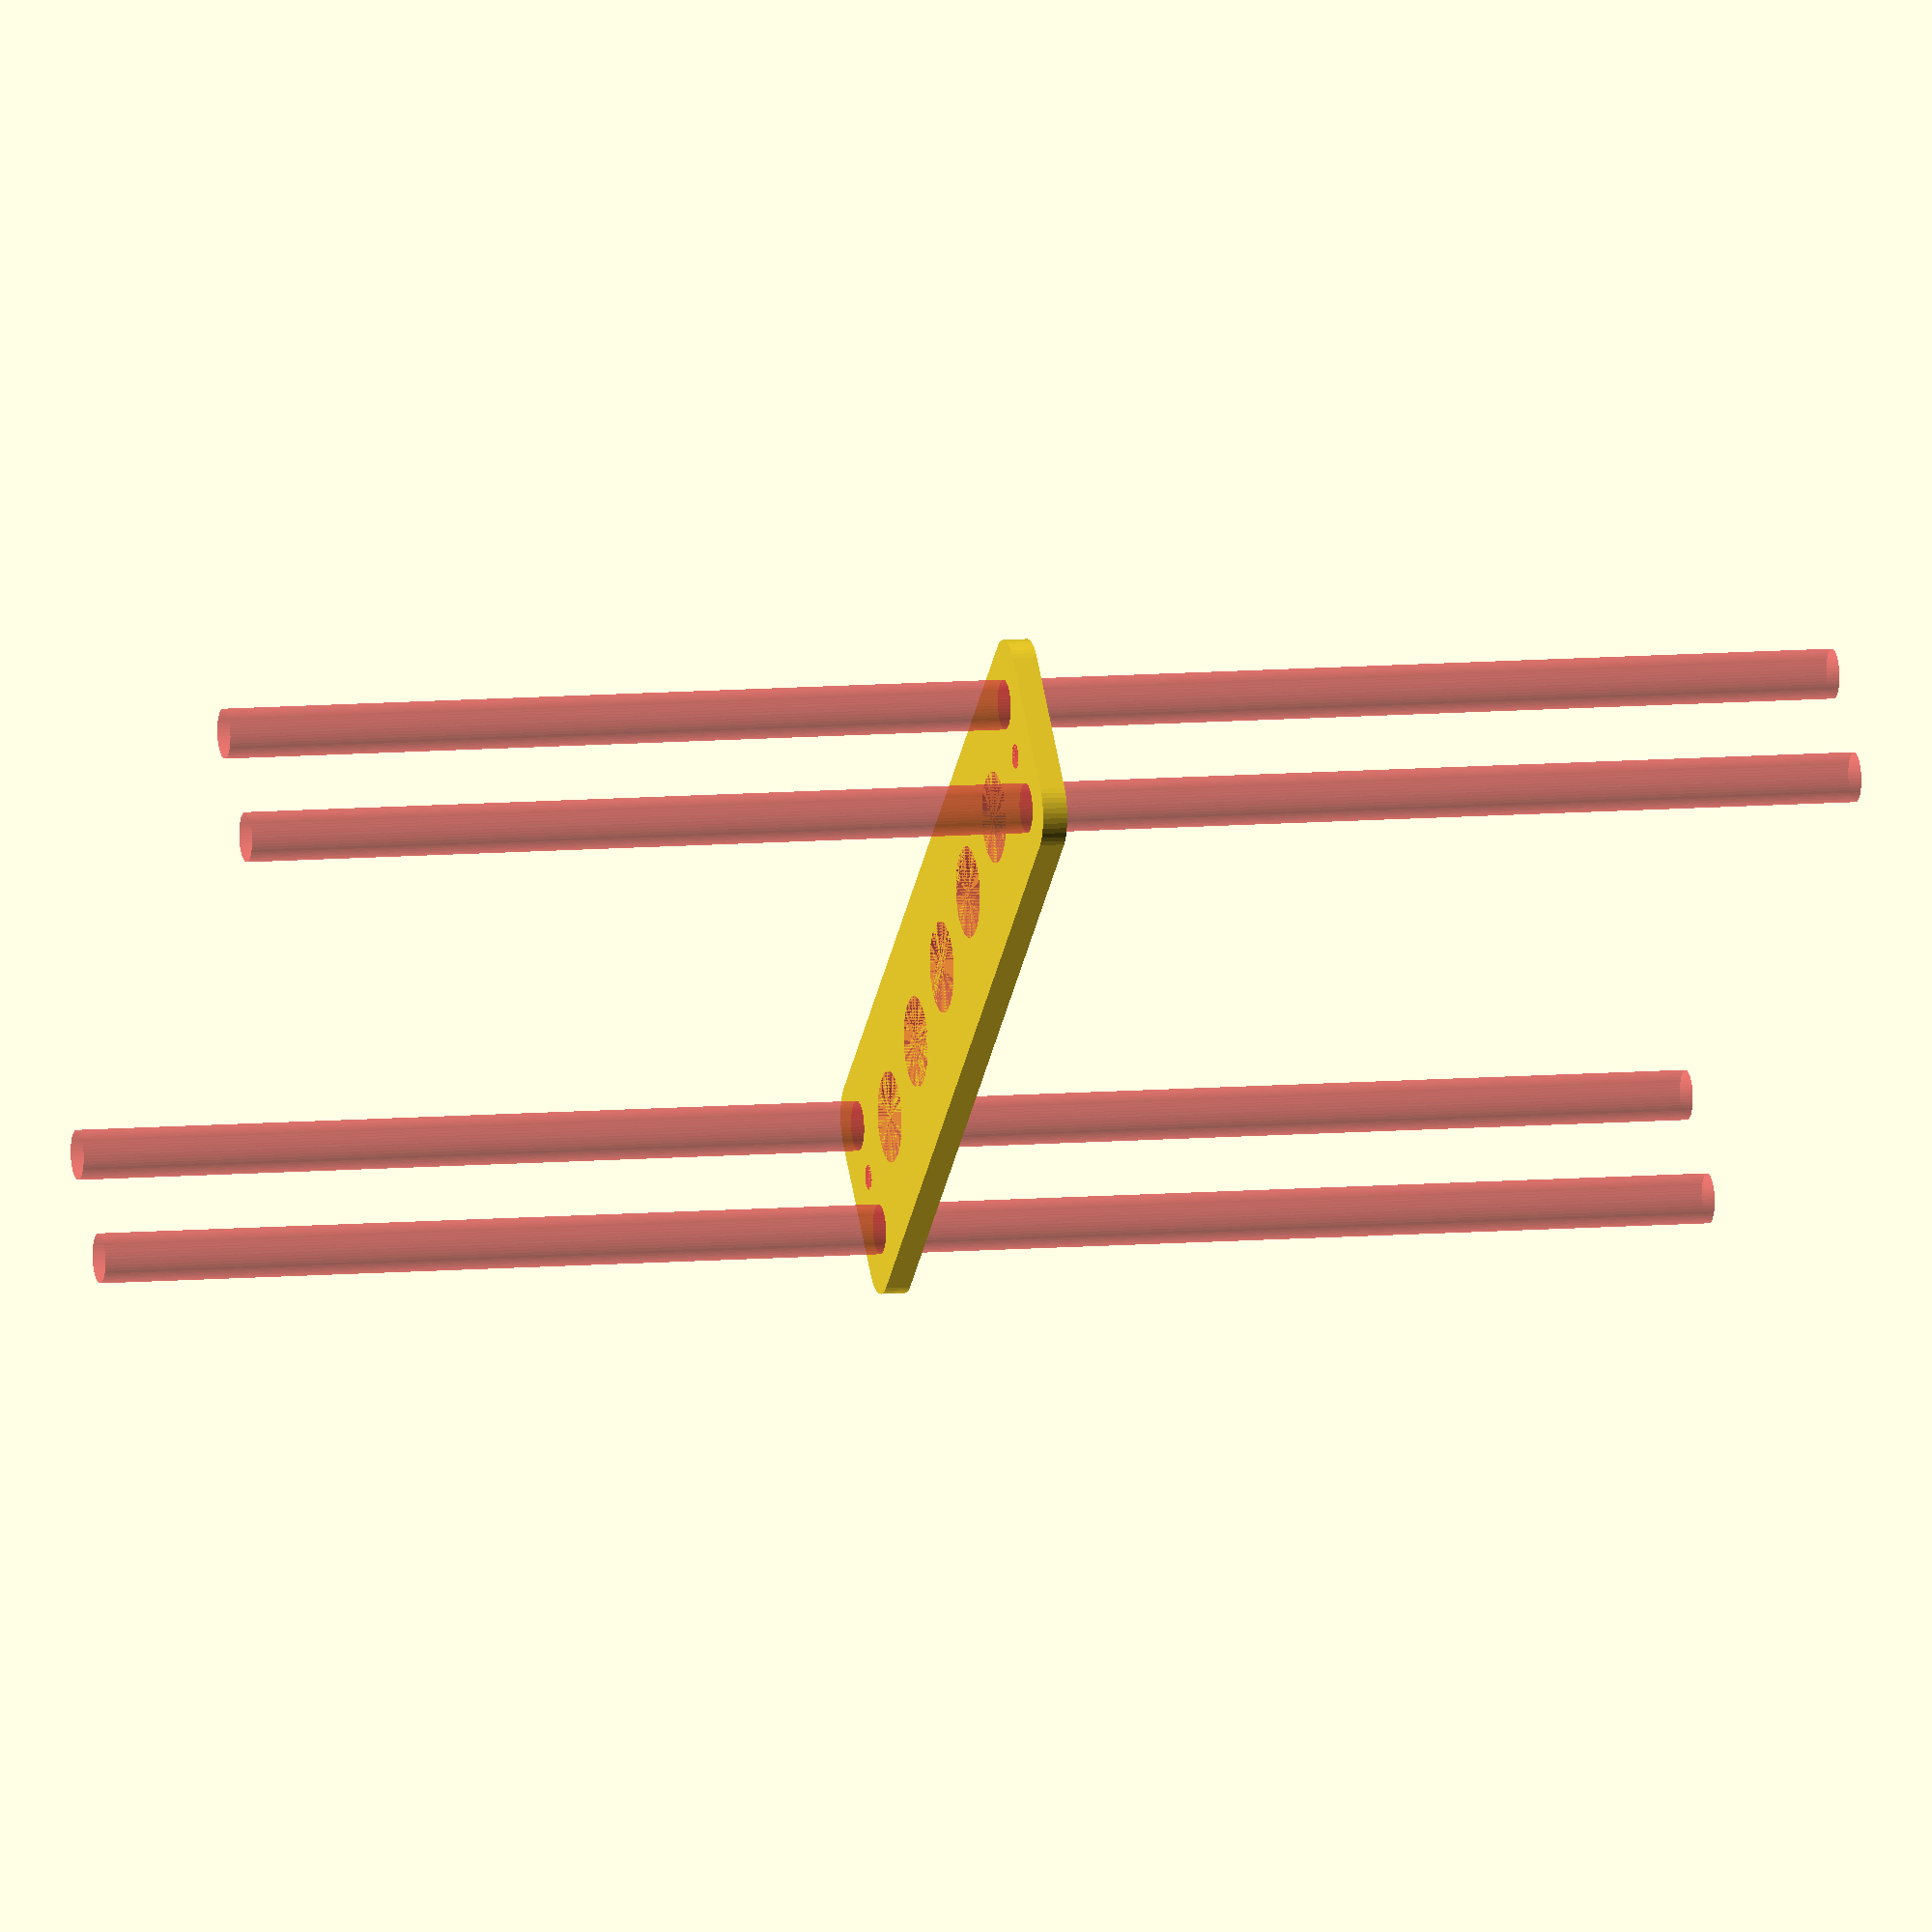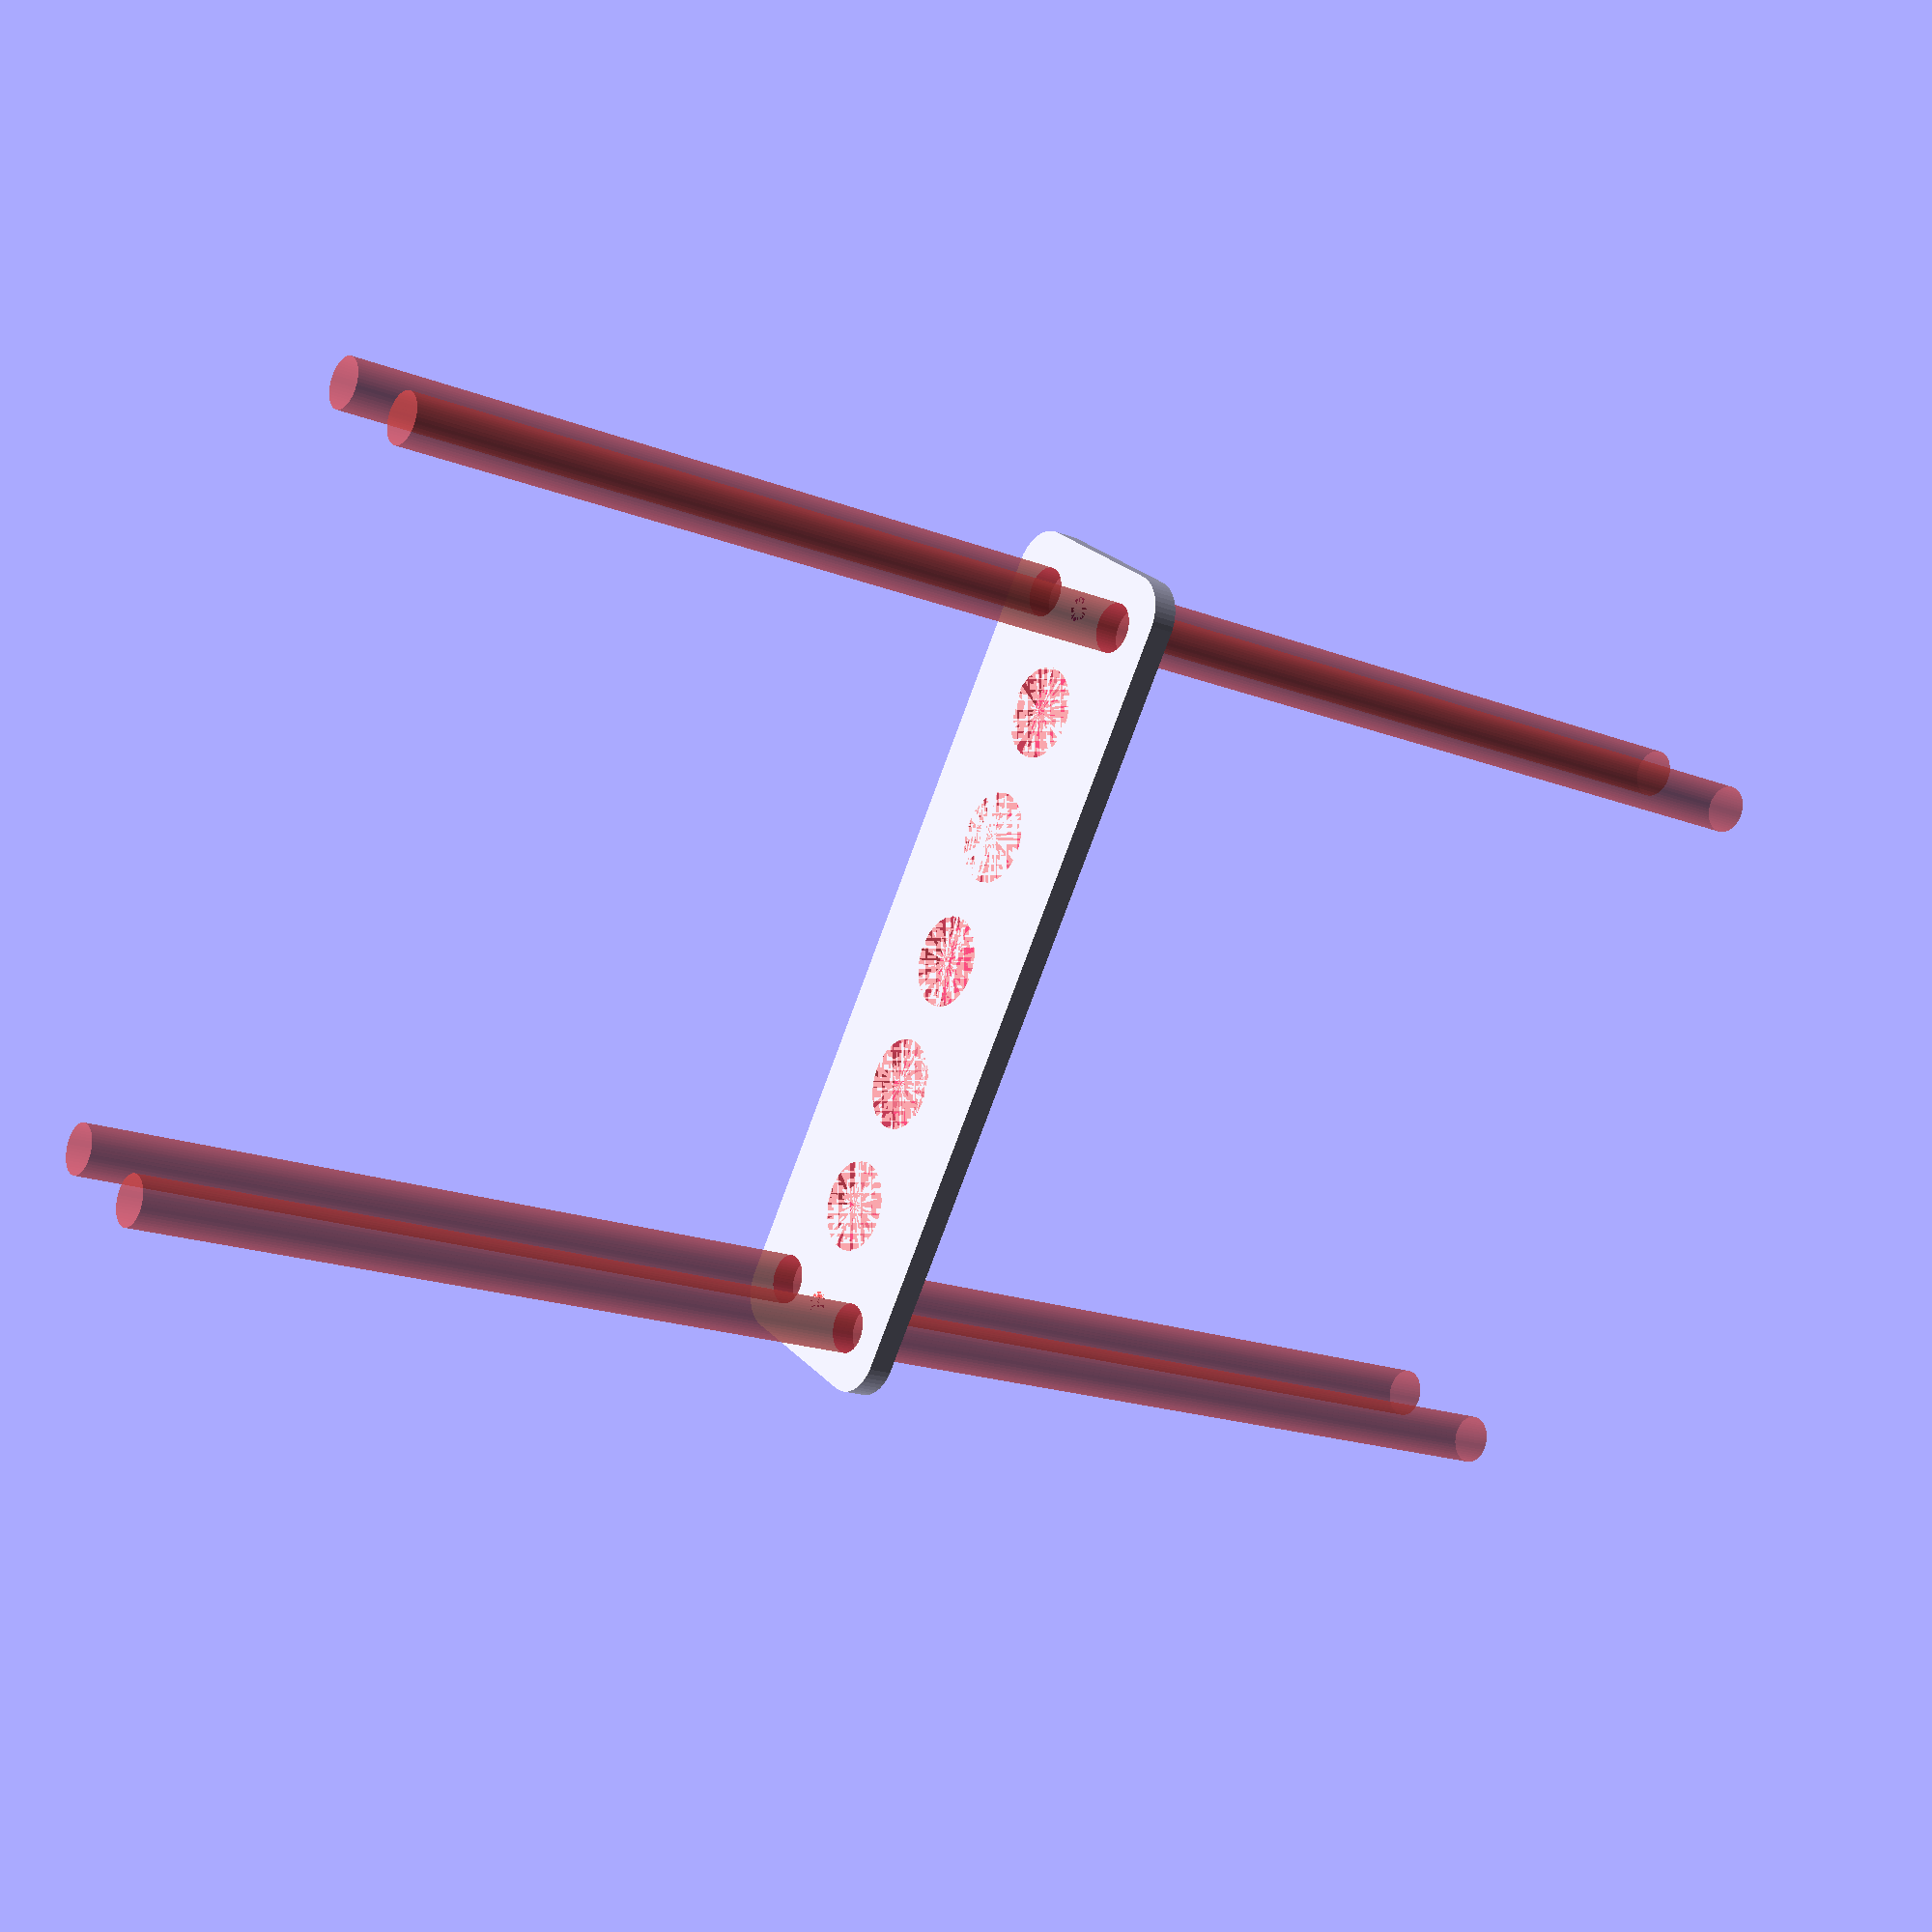
<openscad>
$fn = 50;


difference() {
	union() {
		hull() {
			translate(v = [-47.0000000000, 9.5000000000, 0]) {
				cylinder(h = 3, r = 5);
			}
			translate(v = [47.0000000000, 9.5000000000, 0]) {
				cylinder(h = 3, r = 5);
			}
			translate(v = [-47.0000000000, -9.5000000000, 0]) {
				cylinder(h = 3, r = 5);
			}
			translate(v = [47.0000000000, -9.5000000000, 0]) {
				cylinder(h = 3, r = 5);
			}
		}
	}
	union() {
		#translate(v = [-45.0000000000, -7.5000000000, 0]) {
			cylinder(h = 3, r = 3.0000000000);
		}
		#translate(v = [-45.0000000000, 7.5000000000, 0]) {
			cylinder(h = 3, r = 3.0000000000);
		}
		#translate(v = [45.0000000000, -7.5000000000, 0]) {
			cylinder(h = 3, r = 3.0000000000);
		}
		#translate(v = [45.0000000000, 7.5000000000, 0]) {
			cylinder(h = 3, r = 3.0000000000);
		}
		#translate(v = [-45.0000000000, -7.5000000000, -100.0000000000]) {
			cylinder(h = 200, r = 3.0000000000);
		}
		#translate(v = [-45.0000000000, 7.5000000000, -100.0000000000]) {
			cylinder(h = 200, r = 3.0000000000);
		}
		#translate(v = [45.0000000000, -7.5000000000, -100.0000000000]) {
			cylinder(h = 200, r = 3.0000000000);
		}
		#translate(v = [45.0000000000, 7.5000000000, -100.0000000000]) {
			cylinder(h = 200, r = 3.0000000000);
		}
		#translate(v = [-45.0000000000, -7.5000000000, 0]) {
			cylinder(h = 3, r = 1.5000000000);
		}
		#translate(v = [-45.0000000000, 0.0000000000, 0]) {
			cylinder(h = 3, r = 1.5000000000);
		}
		#translate(v = [-45.0000000000, 7.5000000000, 0]) {
			cylinder(h = 3, r = 1.5000000000);
		}
		#translate(v = [45.0000000000, -7.5000000000, 0]) {
			cylinder(h = 3, r = 1.5000000000);
		}
		#translate(v = [45.0000000000, 0.0000000000, 0]) {
			cylinder(h = 3, r = 1.5000000000);
		}
		#translate(v = [45.0000000000, 7.5000000000, 0]) {
			cylinder(h = 3, r = 1.5000000000);
		}
		#translate(v = [-45.0000000000, -7.5000000000, 0]) {
			cylinder(h = 3, r = 1.5000000000);
		}
		#translate(v = [-45.0000000000, 0.0000000000, 0]) {
			cylinder(h = 3, r = 1.5000000000);
		}
		#translate(v = [-45.0000000000, 7.5000000000, 0]) {
			cylinder(h = 3, r = 1.5000000000);
		}
		#translate(v = [45.0000000000, -7.5000000000, 0]) {
			cylinder(h = 3, r = 1.5000000000);
		}
		#translate(v = [45.0000000000, 0.0000000000, 0]) {
			cylinder(h = 3, r = 1.5000000000);
		}
		#translate(v = [45.0000000000, 7.5000000000, 0]) {
			cylinder(h = 3, r = 1.5000000000);
		}
		#translate(v = [-45.0000000000, -7.5000000000, 0]) {
			cylinder(h = 3, r = 1.5000000000);
		}
		#translate(v = [-45.0000000000, 0.0000000000, 0]) {
			cylinder(h = 3, r = 1.5000000000);
		}
		#translate(v = [-45.0000000000, 7.5000000000, 0]) {
			cylinder(h = 3, r = 1.5000000000);
		}
		#translate(v = [45.0000000000, -7.5000000000, 0]) {
			cylinder(h = 3, r = 1.5000000000);
		}
		#translate(v = [45.0000000000, 0.0000000000, 0]) {
			cylinder(h = 3, r = 1.5000000000);
		}
		#translate(v = [45.0000000000, 7.5000000000, 0]) {
			cylinder(h = 3, r = 1.5000000000);
		}
		#translate(v = [-32.0000000000, 0, 0]) {
			cylinder(h = 3, r = 5.5000000000);
		}
		#translate(v = [-16.0000000000, 0, 0]) {
			cylinder(h = 3, r = 5.5000000000);
		}
		#cylinder(h = 3, r = 5.5000000000);
		#translate(v = [16.0000000000, 0, 0]) {
			cylinder(h = 3, r = 5.5000000000);
		}
		#translate(v = [32.0000000000, 0, 0]) {
			cylinder(h = 3, r = 5.5000000000);
		}
	}
}
</openscad>
<views>
elev=172.1 azim=138.2 roll=105.2 proj=o view=solid
elev=197.6 azim=304.3 roll=128.1 proj=p view=wireframe
</views>
